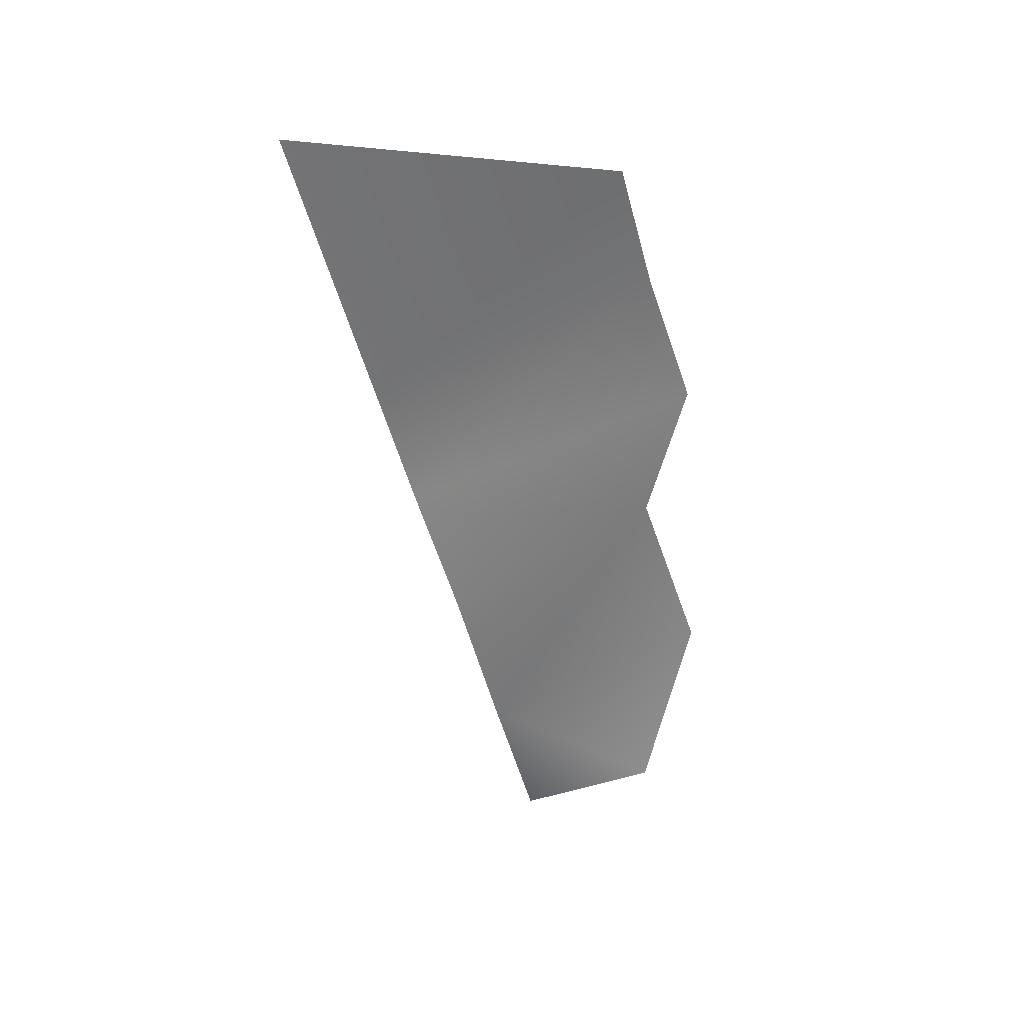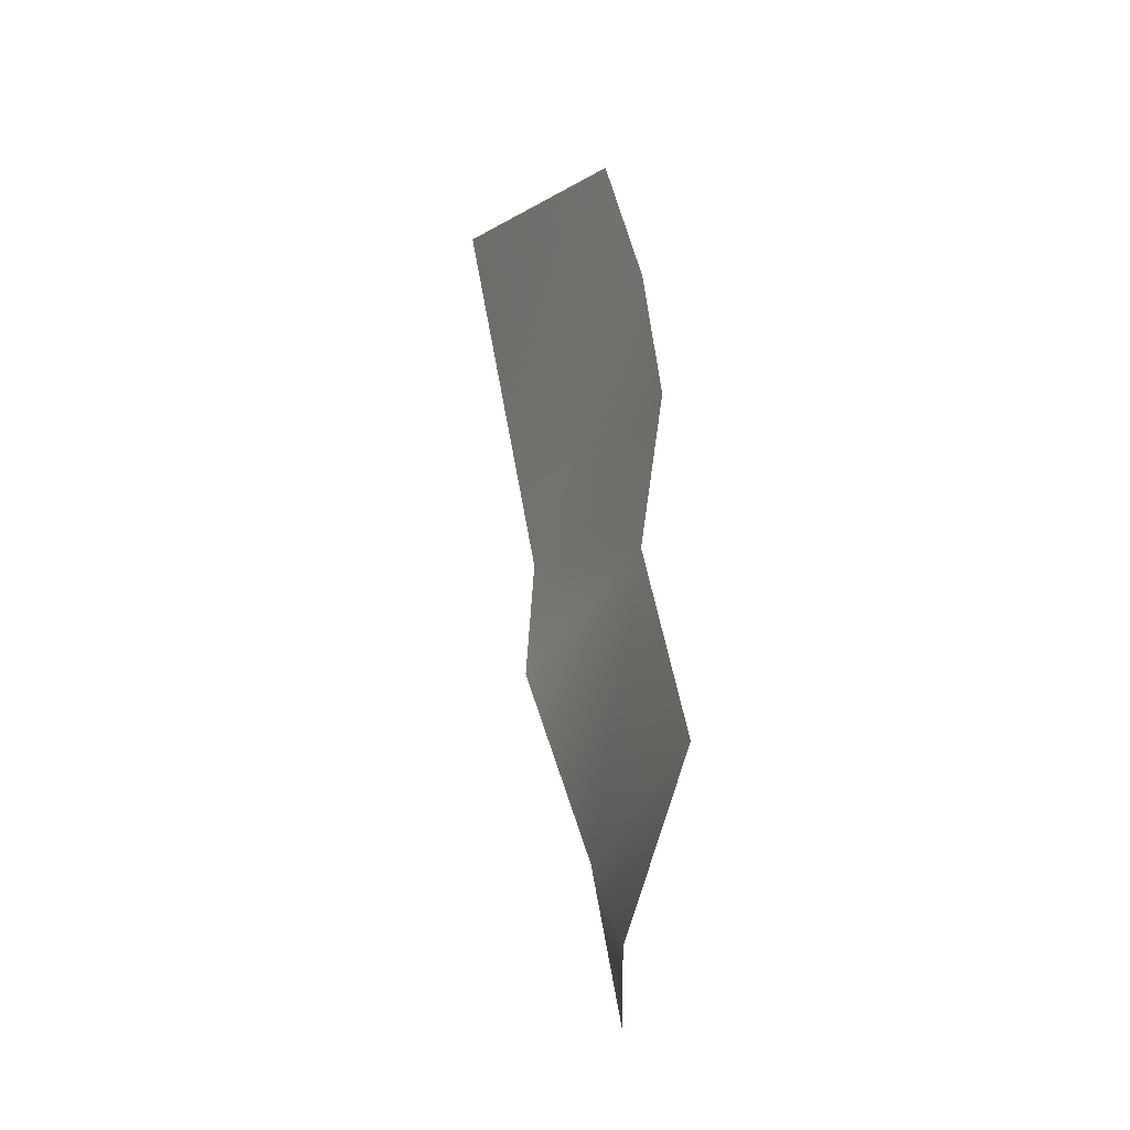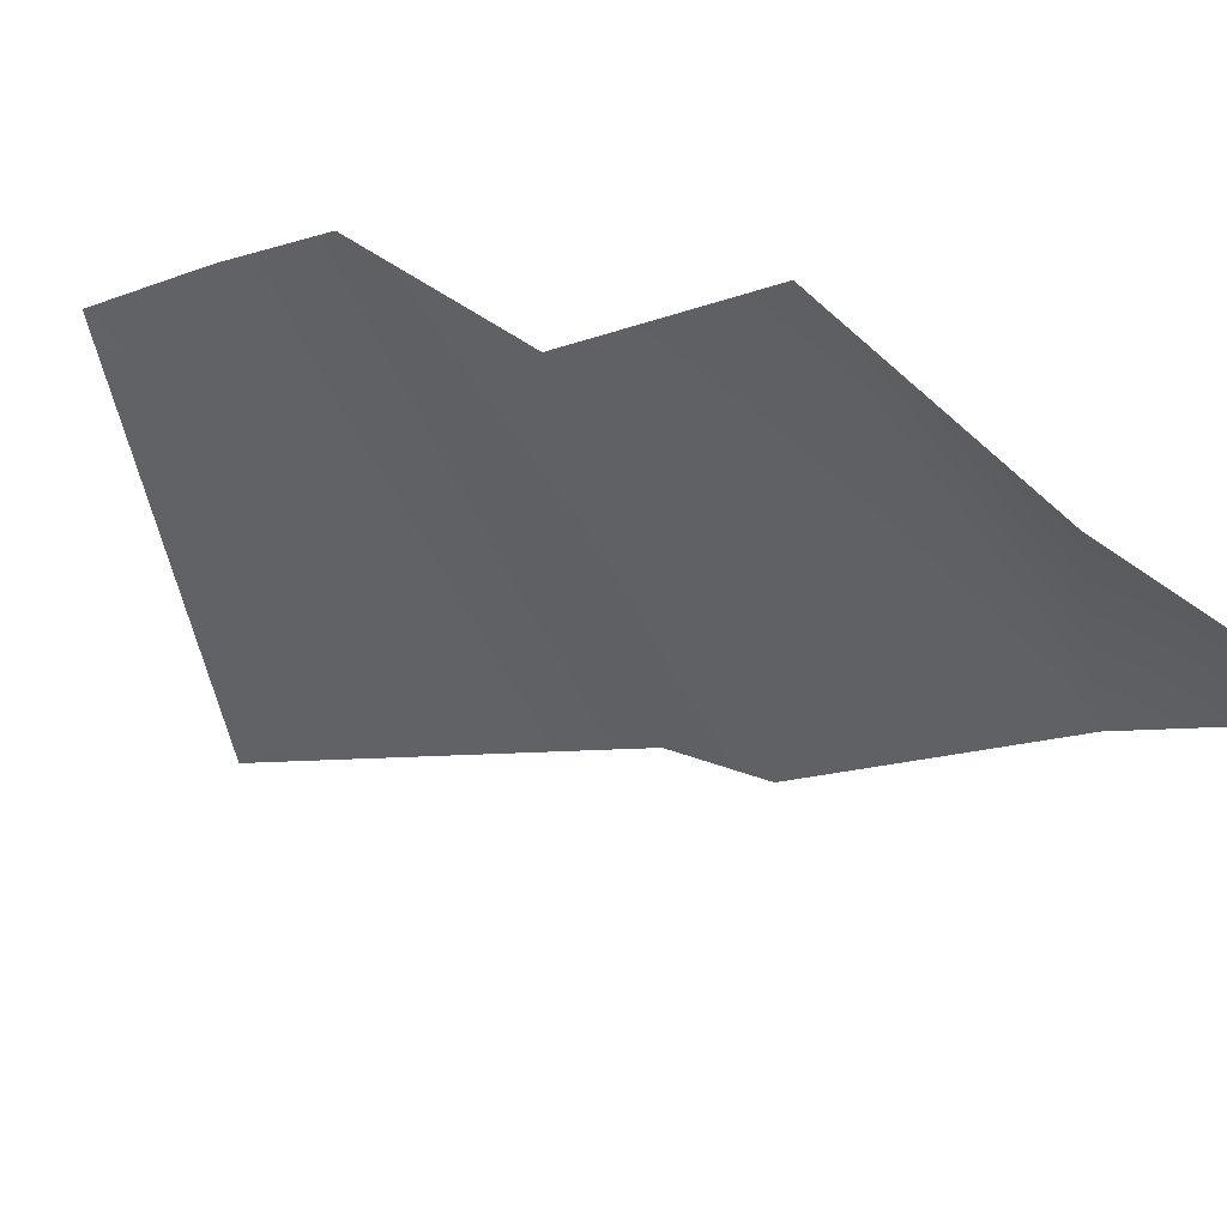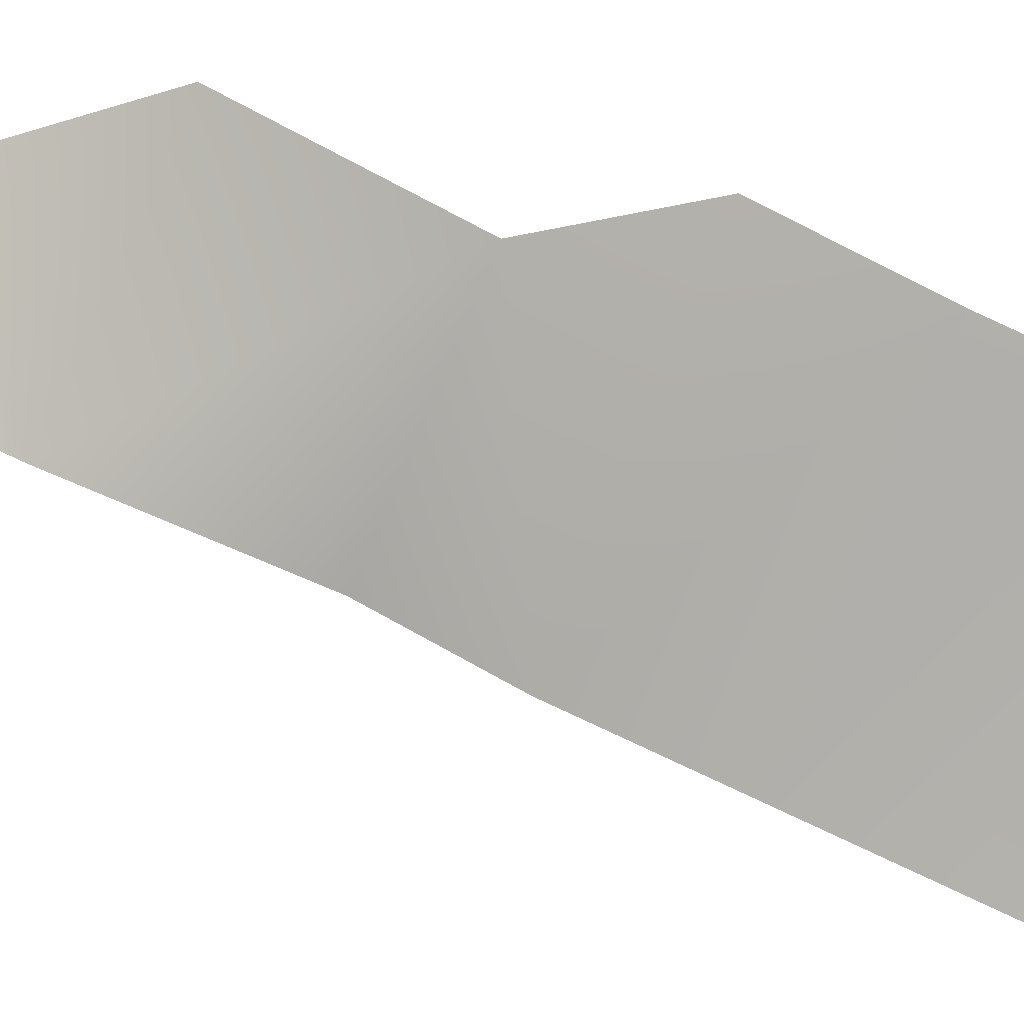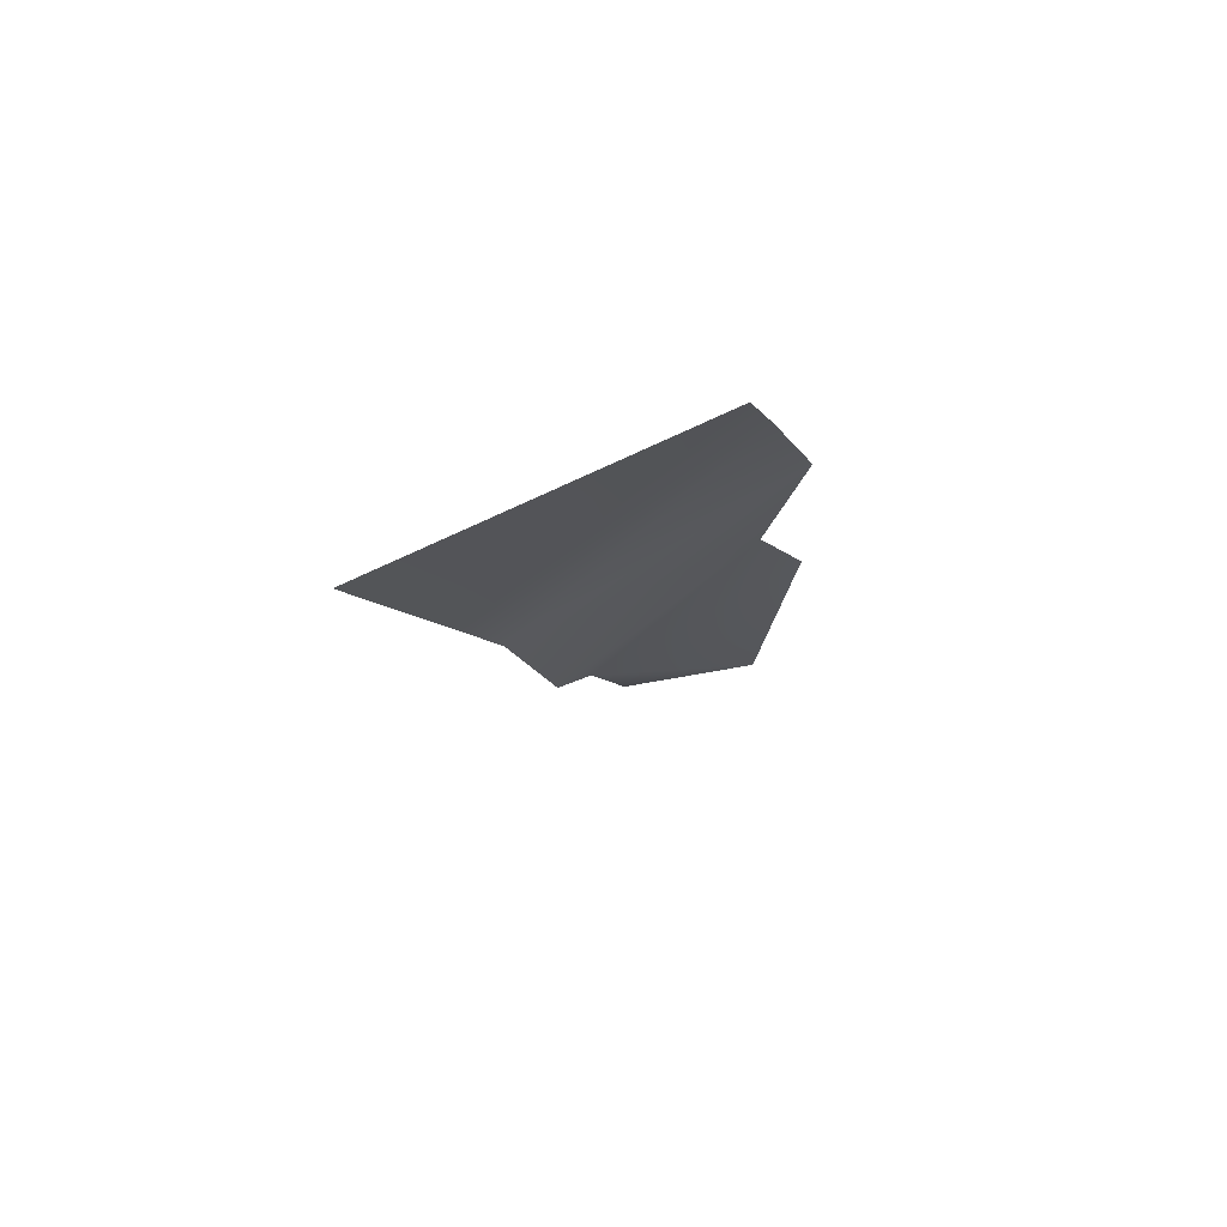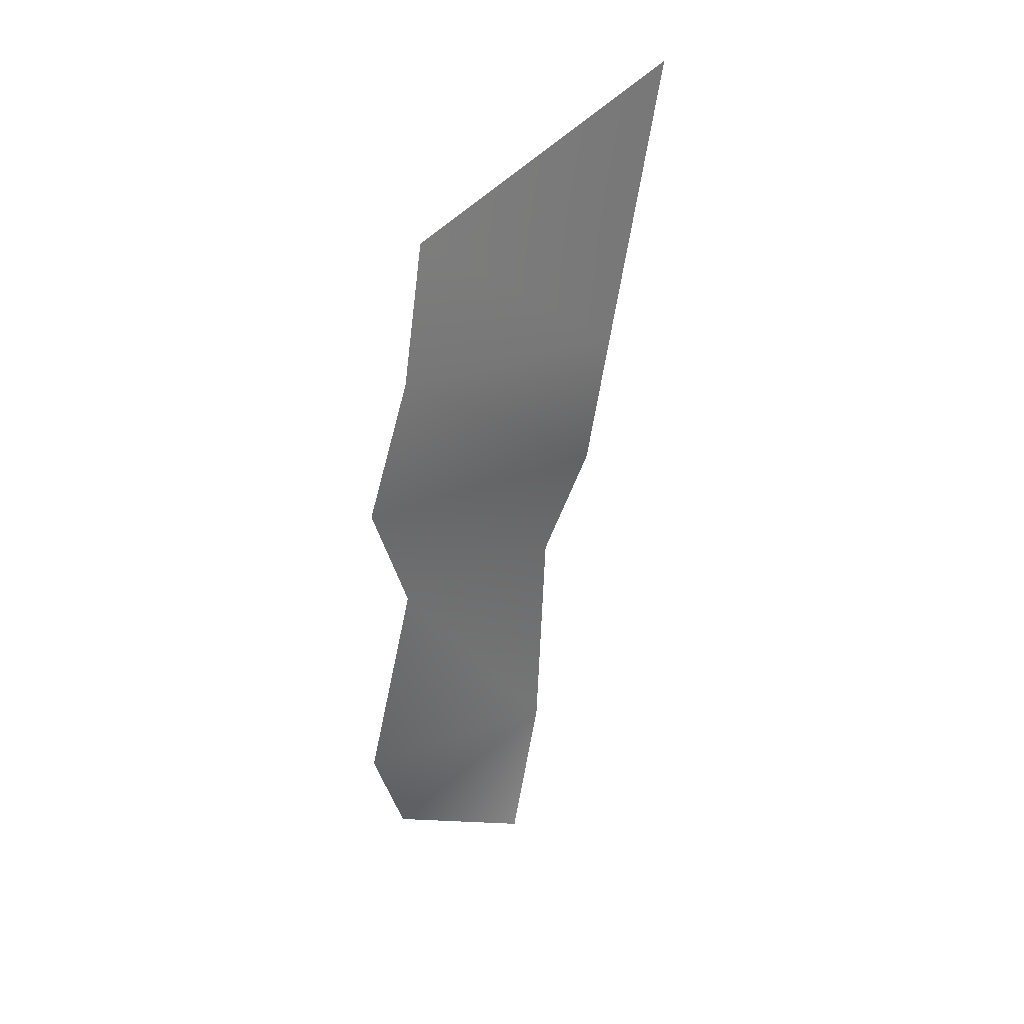
<metadata>
{"format":"obj","ext":"obj","renderer":"f3d","projection":"perspective","resolution":1024,"background":"white","views":[{"elev":30.6,"azim":47.6,"up":"+Z"},{"elev":-15.8,"azim":129.9,"up":"+Z"},{"elev":16.6,"azim":139.2,"up":"+Y"},{"elev":33.2,"azim":-74.8,"up":"+Y"},{"elev":72.7,"azim":35.7,"up":"+Z"},{"elev":38.9,"azim":-160.5,"up":"+Z"}]}
</metadata>
<code>
v 0.2262 0.2486 -1.037
v -0.2002 -0.6029 0.9841
v 0.2191 0.4273 -0.6225
v -0.1242 -0.3035 -0.03472
v 0.1701 0.2644 -0.16
v -0.1482 -0.3982 0.2874
v 0.147 0.1508 0.8191
v -0.03827 0.03508 -1.187
v -0.06629 -0.07531 -0.8112
v -0.02983 -0.2483 -0.3394
v 0.212 0.3607 0.1698
v 0.1506 0.2615 0.505
v -0.1722 -0.4927 0.6089
v 0.2262 0.2486 -1.037
v -0.2002 -0.6029 0.9841
v 0.2191 0.4273 -0.6225
v -0.1242 -0.3035 -0.03472
v 0.1701 0.2644 -0.16
v -0.1482 -0.3982 0.2874
v 0.147 0.1508 0.8191
v -0.03827 0.03508 -1.187
v -0.06629 -0.07531 -0.8112
v -0.02983 -0.2483 -0.3394
v 0.212 0.3607 0.1698
v 0.1506 0.2615 0.505
v -0.1722 -0.4927 0.6089
f 9 3 1
f 5 3 9
f 4 11 5
f 12 11 4
f 7 12 6
f 13 2 7
f 8 9 1
f 10 5 9
f 10 4 5
f 6 12 4
f 13 7 6
f 22 14 16
f 18 22 16
f 17 18 24
f 25 17 24
f 20 19 25
f 26 20 15
f 21 14 22
f 23 22 18
f 23 18 17
f 19 17 25
f 26 19 20

</code>
